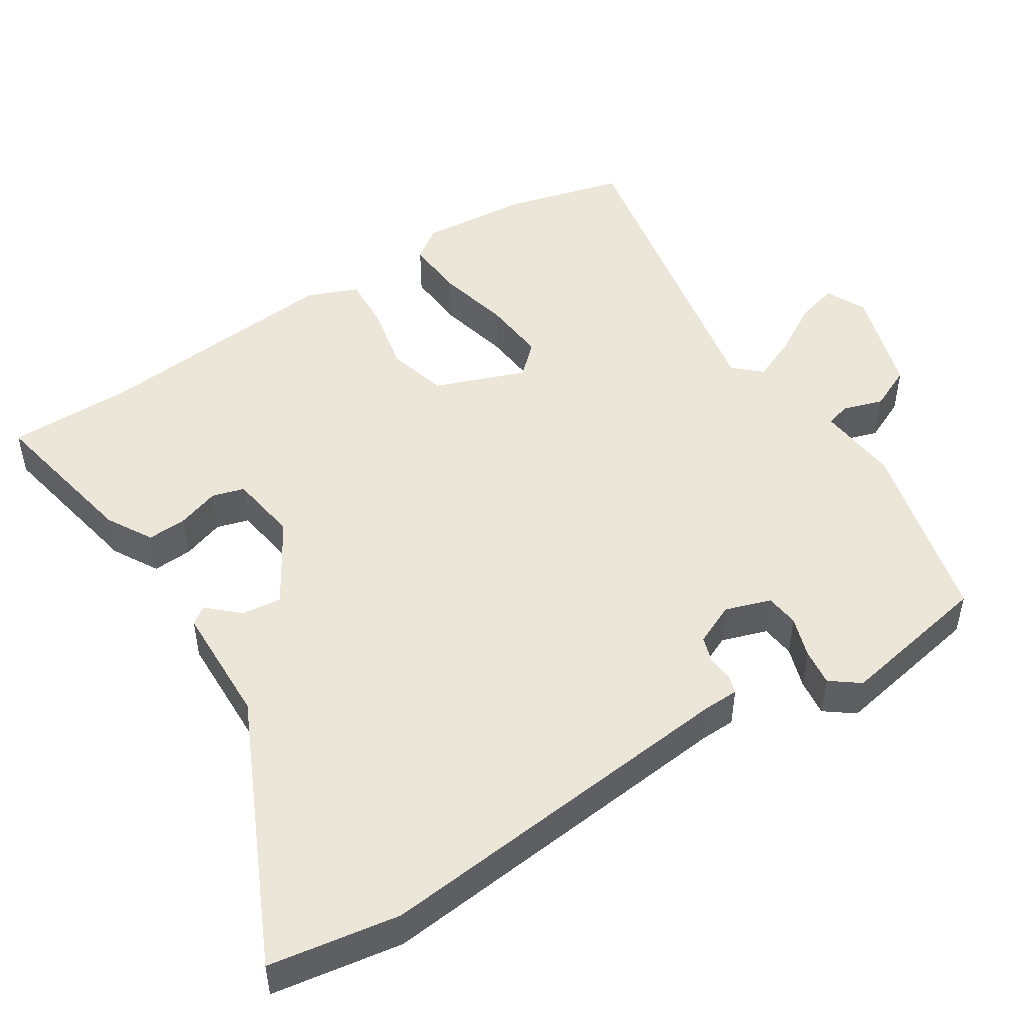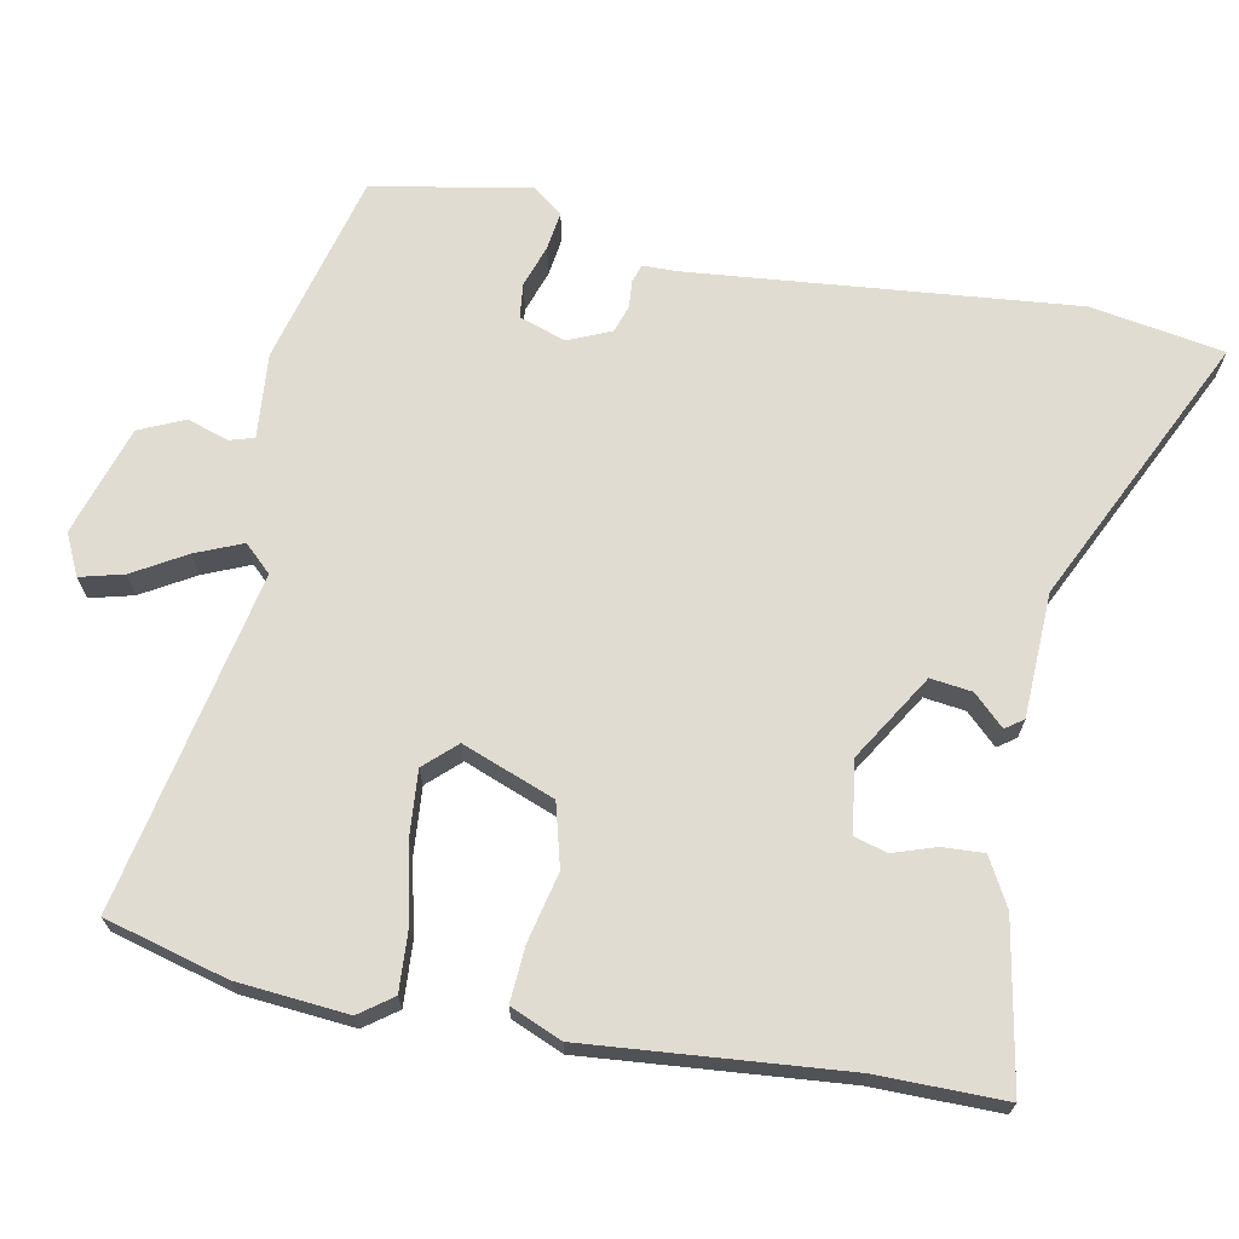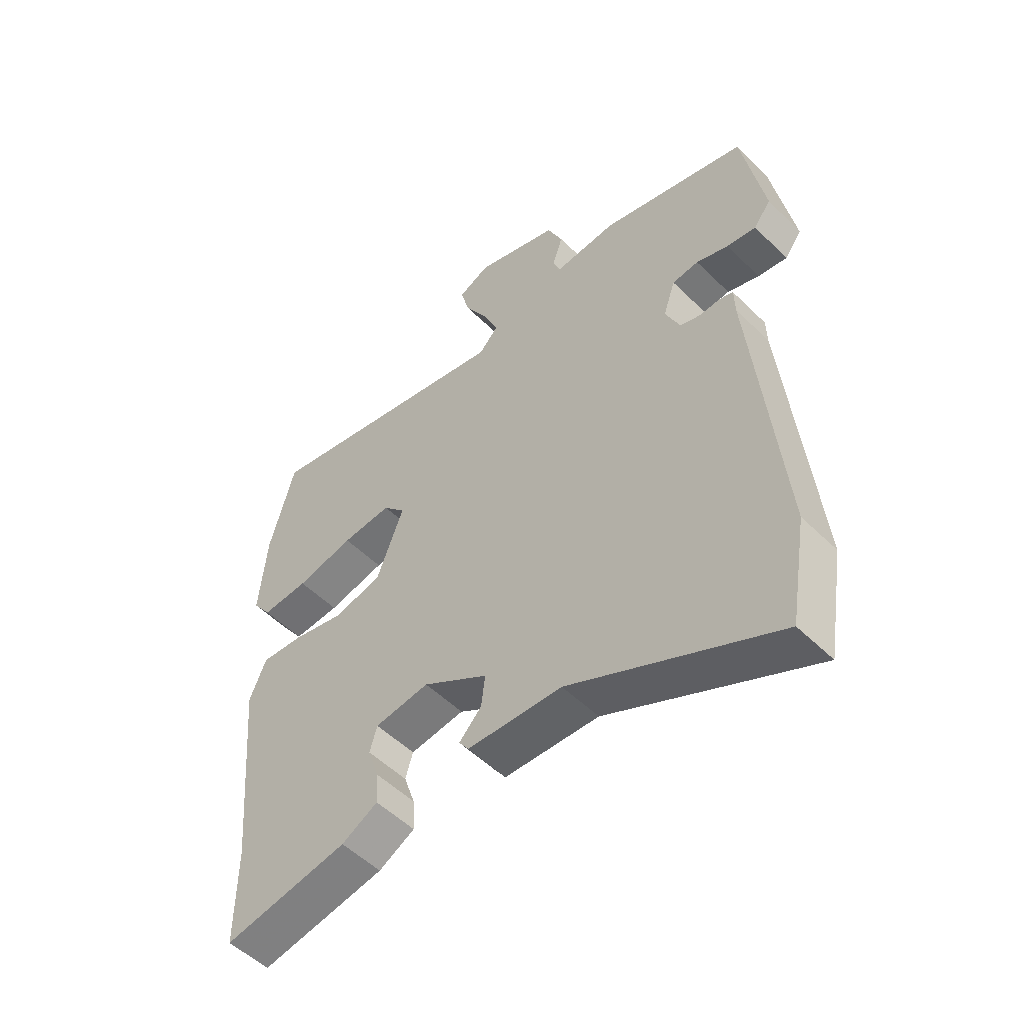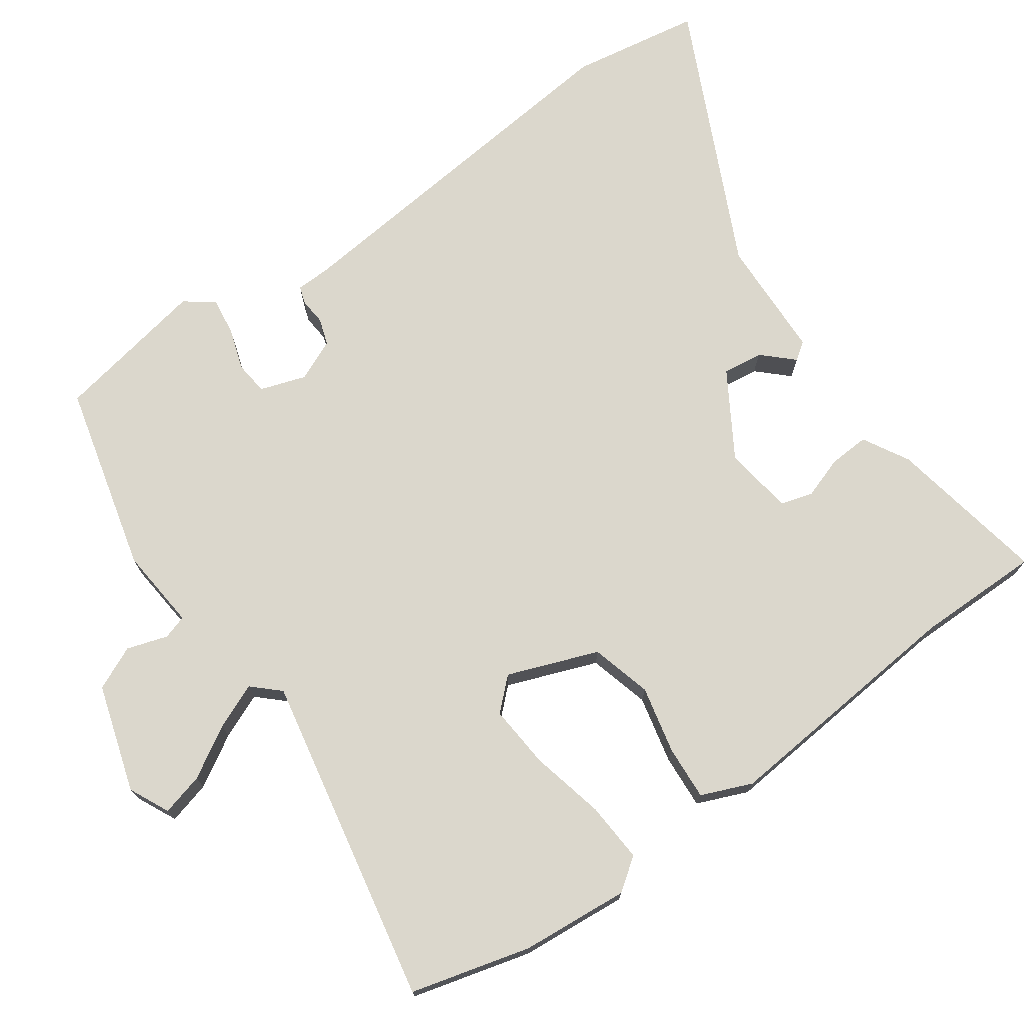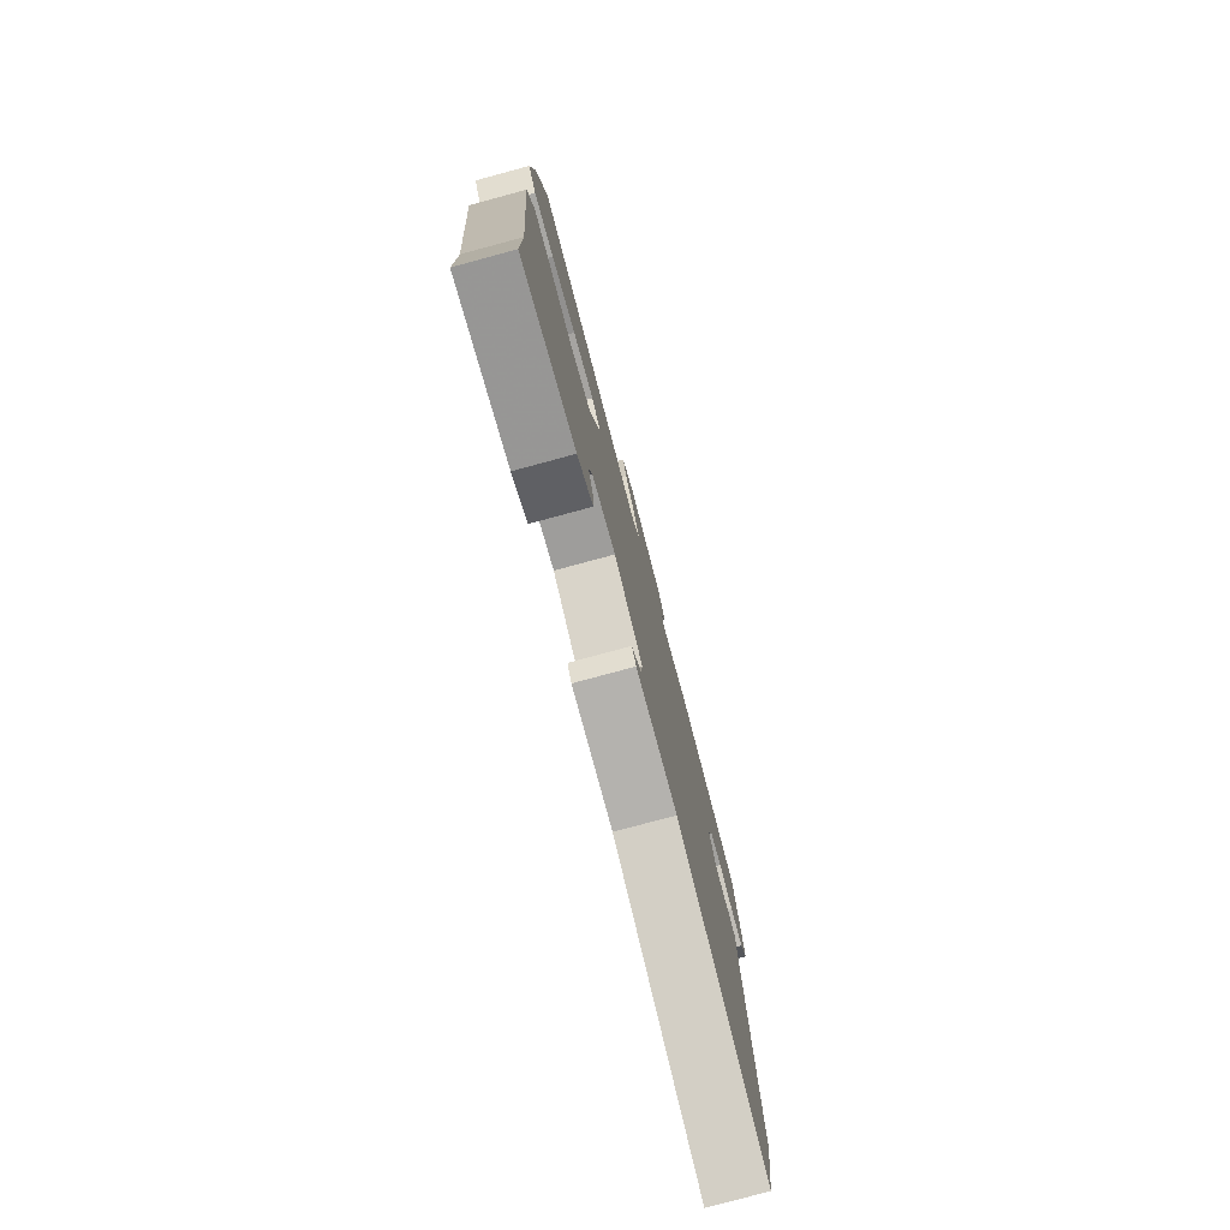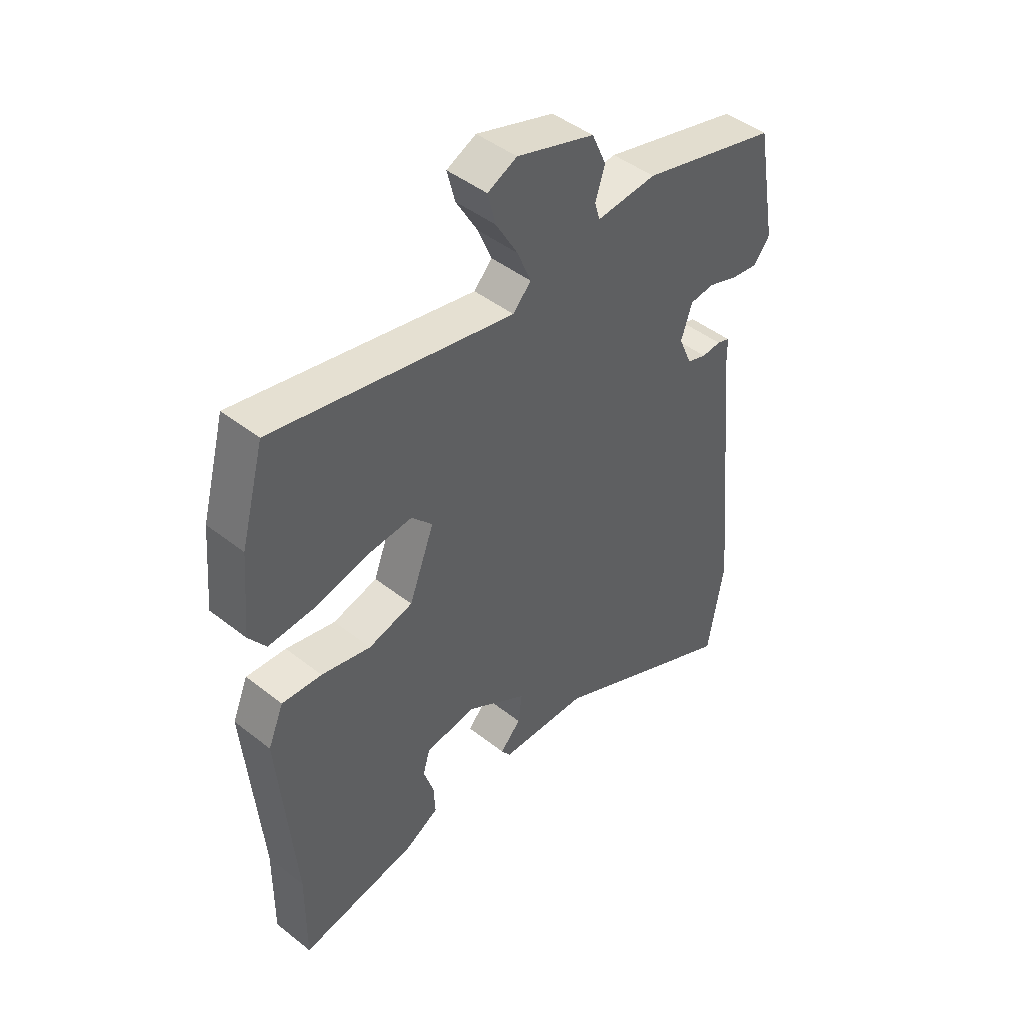
<metadata>
{"format":"obj","ext":"obj","renderer":"f3d","projection":"perspective","resolution":1024,"background":"white","views":[{"elev":49.1,"azim":-123.1,"up":"+Y"},{"elev":69.2,"azim":101.0,"up":"+Y"},{"elev":-52.4,"azim":-136.5,"up":"+Z"},{"elev":73.3,"azim":54.5,"up":"+Y"},{"elev":-77.8,"azim":105.1,"up":"+Z"},{"elev":45.3,"azim":132.2,"up":"+Z"}]}
</metadata>
<code>
v 0.488 0.07 0.545
v 0.532 0.07 0.382
v 0.545 0.07 0.234
v 0.513 0.07 0.19
v 0.431 0.07 0.195
v 0.33 0.07 0.218
v 0.243 0.07 0.225
v 0.204 0.07 0.183
v 0.251 0.07 0.06
v 0.334 0.07 0.038
v 0.426 0.07 0.059
v 0.5 0.07 0.064
v 0.529 0.07 -0.005
v 0.499 0.07 -0.348
v 0.5 0.07 -0.518
v 0.282 0.07 -0.478
v 0.219 0.07 -0.443
v 0.222 0.07 -0.388
v 0.241 0.07 -0.331
v 0.228 0.07 -0.287
v 0.133 0.07 -0.274
v 0.019 0.07 -0.344
v 0.026 0.07 -0.399
v 0.065 0.07 -0.44
v 0.048 0.07 -0.464
v -0.117 0.07 -0.47
v -0.476 0.07 -0.642
v -0.506 0.07 -0.465
v -0.457 0.07 0.046
v -0.456 0.07 0.093
v -0.432 0.07 0.101
v -0.396 0.07 0.098
v -0.36 0.07 0.11
v -0.335 0.07 0.167
v -0.356 0.07 0.229
v -0.402 0.07 0.234
v -0.458 0.07 0.215
v -0.509 0.07 0.208
v -0.539 0.07 0.247
v -0.501 0.07 0.457
v -0.245 0.07 0.523
v -0.133 0.07 0.513
v -0.123 0.07 0.546
v -0.141 0.07 0.601
v -0.114 0.07 0.661
v 0.032 0.07 0.707
v 0.087 0.07 0.681
v 0.072 0.07 0.623
v 0.031 0.07 0.553
v 0.005 0.07 0.491
v 0.039 0.07 0.455
v 0.488 0 0.545
v 0.532 0 0.382
v 0.545 0 0.234
v 0.513 0 0.19
v 0.431 0 0.195
v 0.33 0 0.218
v 0.243 0 0.225
v 0.204 0 0.183
v 0.251 0 0.06
v 0.334 0 0.038
v 0.426 0 0.059
v 0.5 0 0.064
v 0.529 0 -0.005
v 0.499 0 -0.348
v 0.5 0 -0.518
v 0.282 0 -0.478
v 0.219 0 -0.443
v 0.222 0 -0.388
v 0.241 0 -0.331
v 0.228 0 -0.287
v 0.133 0 -0.274
v 0.019 0 -0.344
v 0.026 0 -0.399
v 0.065 0 -0.44
v 0.048 0 -0.464
v -0.117 0 -0.47
v -0.476 0 -0.642
v -0.506 0 -0.465
v -0.457 0 0.046
v -0.456 0 0.093
v -0.432 0 0.101
v -0.396 0 0.098
v -0.36 0 0.11
v -0.335 0 0.167
v -0.356 0 0.229
v -0.402 0 0.234
v -0.458 0 0.215
v -0.509 0 0.208
v -0.539 0 0.247
v -0.501 0 0.457
v -0.245 0 0.523
v -0.133 0 0.513
v -0.123 0 0.546
v -0.141 0 0.601
v -0.114 0 0.661
v 0.032 0 0.707
v 0.087 0 0.681
v 0.072 0 0.623
v 0.031 0 0.553
v 0.005 0 0.491
v 0.039 0 0.455
f 47 48 49
f 46 47 49
f 45 46 49
f 44 45 49
f 43 44 49
f 42 43 49 50
f 42 50 51
f 41 42 51
f 40 41 51
f 39 40 51
f 38 39 51
f 37 38 51
f 36 37 51
f 29 30 31 32
f 29 32 33
f 28 29 33
f 27 28 33
f 26 27 33
f 23 24 25 26
f 26 33 34
f 23 26 34
f 22 23 34
f 17 18 19
f 16 17 19
f 15 16 19
f 14 15 19
f 14 19 20
f 13 14 20
f 12 13 20
f 11 12 20
f 10 11 20
f 9 10 20 21
f 4 5 6
f 3 4 6
f 2 3 6
f 1 2 6
f 51 1 6
f 51 6 7
f 51 7 8
f 36 51 8
f 35 36 8
f 22 34 35
f 21 22 35
f 9 21 35
f 8 9 35
f 100 99 98
f 100 98 97
f 100 97 96
f 100 96 95
f 100 95 94
f 101 100 94 93
f 102 101 93
f 102 93 92
f 102 92 91
f 102 91 90
f 102 90 89
f 102 89 88
f 102 88 87
f 83 82 81 80
f 84 83 80
f 84 80 79
f 84 79 78
f 84 78 77
f 77 76 75 74
f 85 84 77
f 85 77 74
f 85 74 73
f 70 69 68
f 70 68 67
f 70 67 66
f 70 66 65
f 71 70 65
f 71 65 64
f 71 64 63
f 71 63 62
f 71 62 61
f 72 71 61 60
f 57 56 55
f 57 55 54
f 57 54 53
f 57 53 52
f 57 52 102
f 58 57 102
f 59 58 102
f 59 102 87
f 59 87 86
f 86 85 73
f 86 73 72
f 86 72 60
f 86 60 59
f 1 52 53 2
f 2 53 54 3
f 3 54 55 4
f 4 55 56 5
f 5 56 57 6
f 6 57 58 7
f 7 58 59 8
f 8 59 60 9
f 9 60 61 10
f 10 61 62 11
f 11 62 63 12
f 12 63 64 13
f 13 64 65 14
f 14 65 66 15
f 15 66 67 16
f 16 67 68 17
f 17 68 69 18
f 18 69 70 19
f 19 70 71 20
f 20 71 72 21
f 21 72 73 22
f 22 73 74 23
f 23 74 75 24
f 24 75 76 25
f 25 76 77 26
f 26 77 78 27
f 27 78 79 28
f 28 79 80 29
f 29 80 81 30
f 30 81 82 31
f 31 82 83 32
f 32 83 84 33
f 33 84 85 34
f 34 85 86 35
f 35 86 87 36
f 36 87 88 37
f 37 88 89 38
f 38 89 90 39
f 39 90 91 40
f 40 91 92 41
f 41 92 93 42
f 42 93 94 43
f 43 94 95 44
f 44 95 96 45
f 45 96 97 46
f 46 97 98 47
f 47 98 99 48
f 48 99 100 49
f 49 100 101 50
f 50 101 102 51
f 51 102 52 1

</code>
